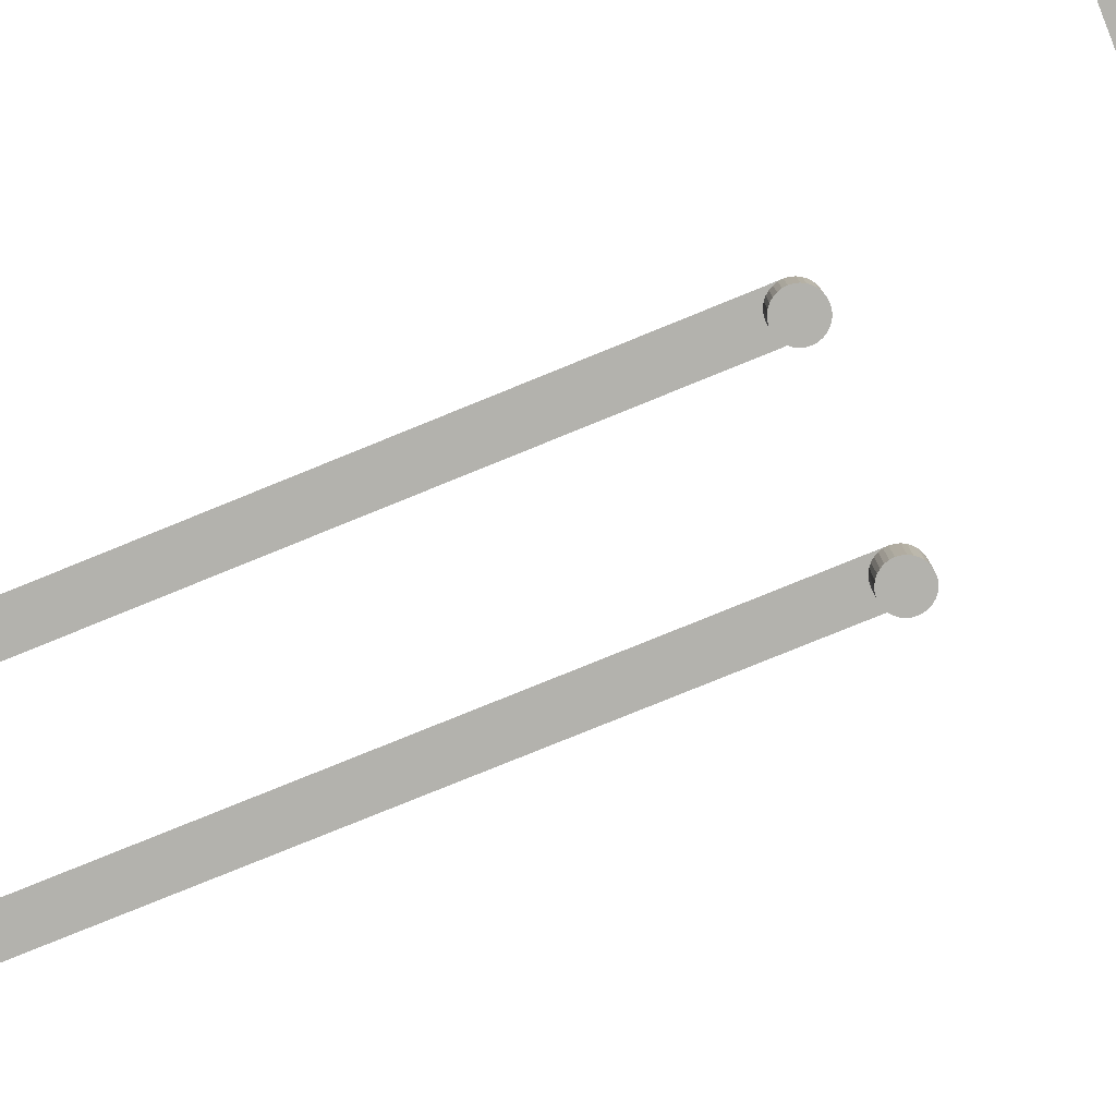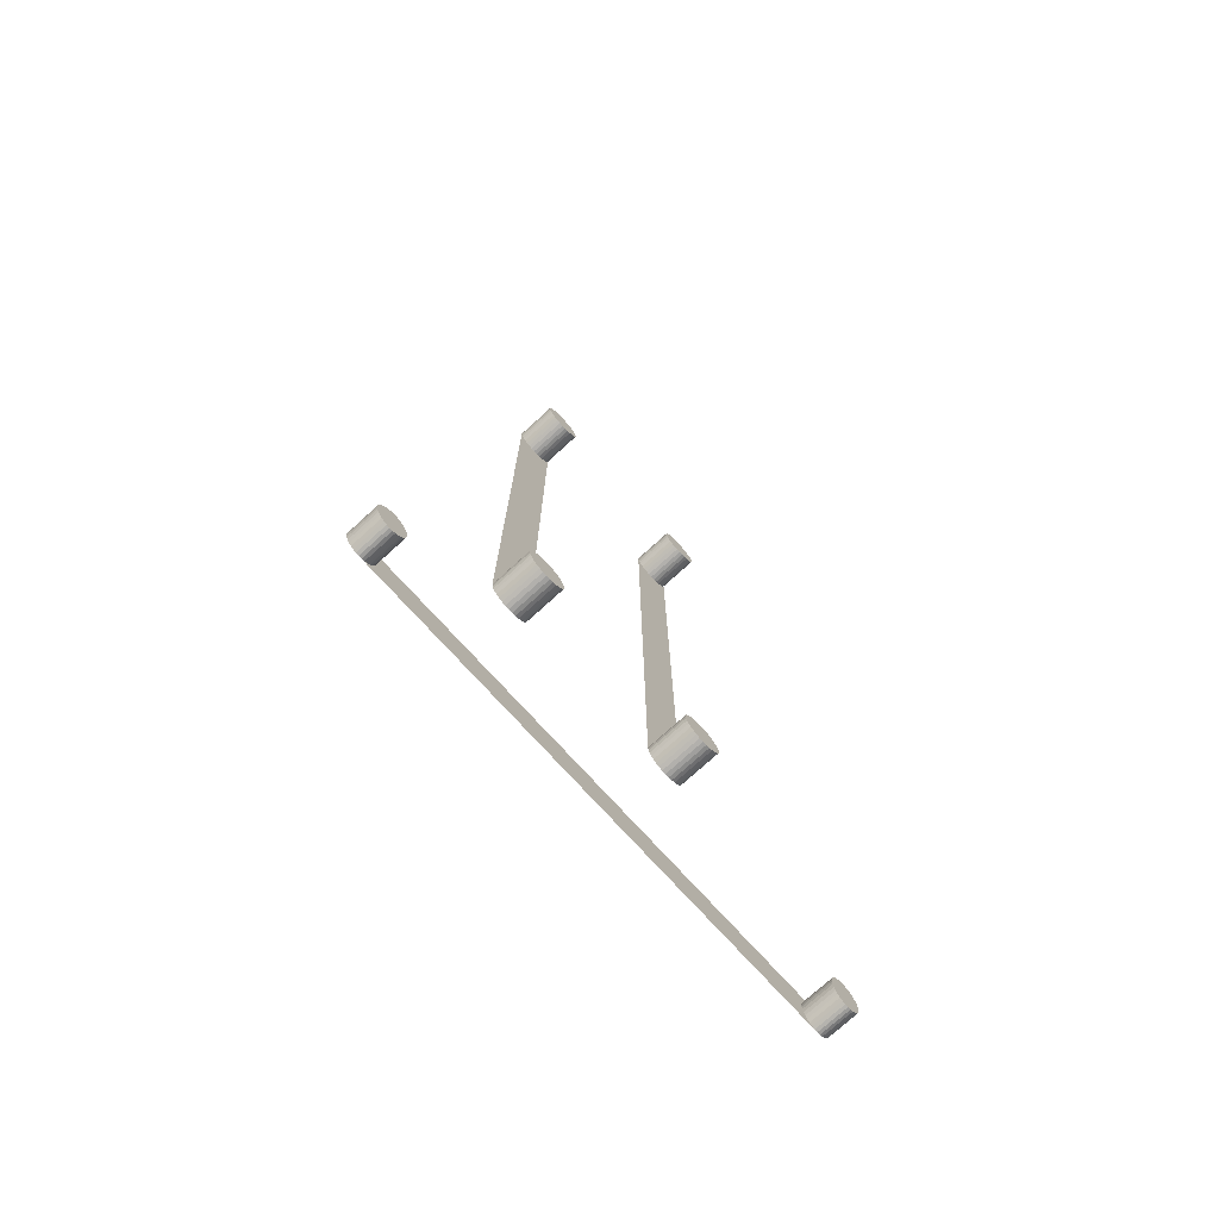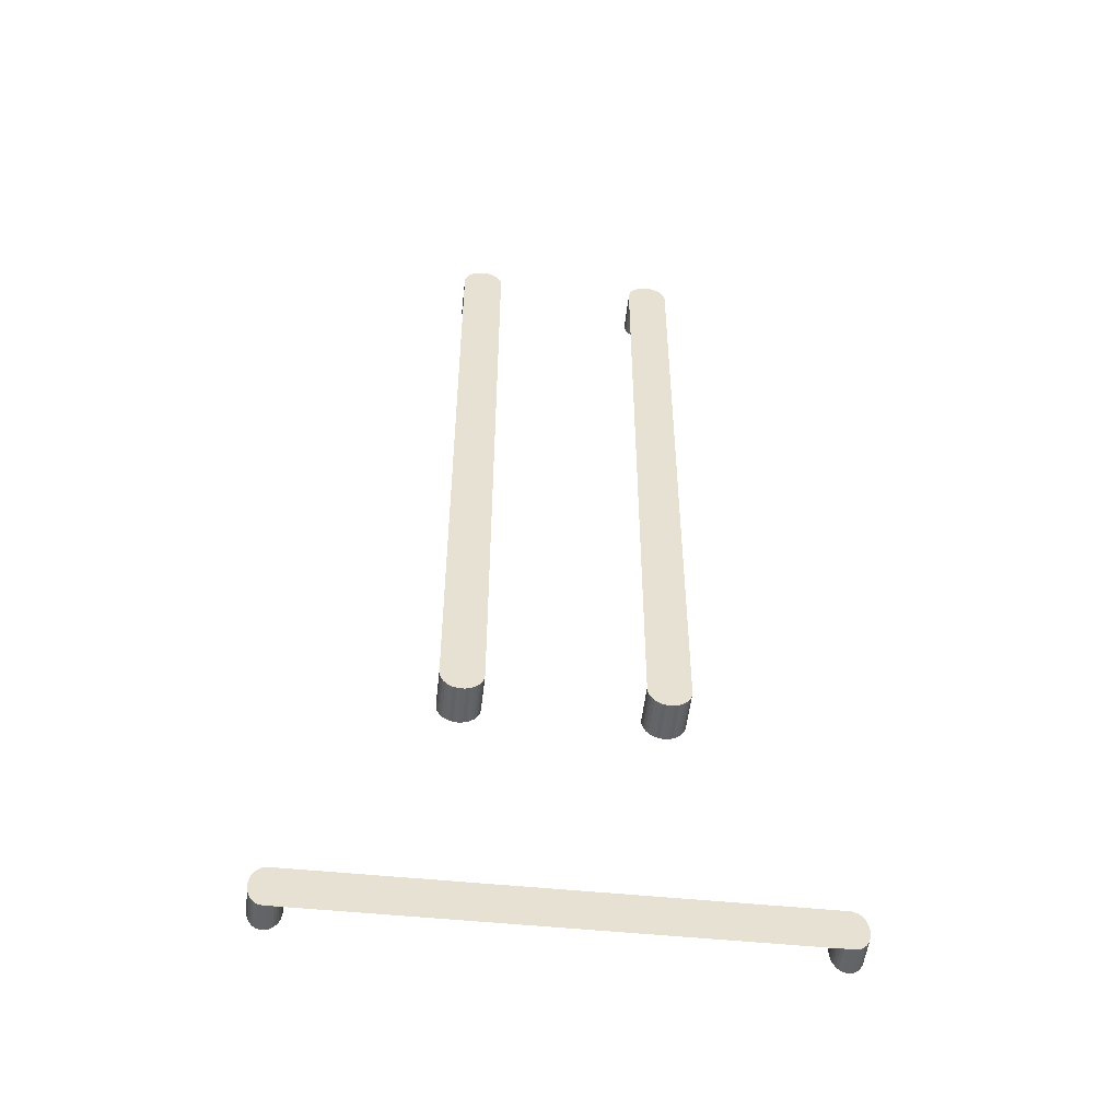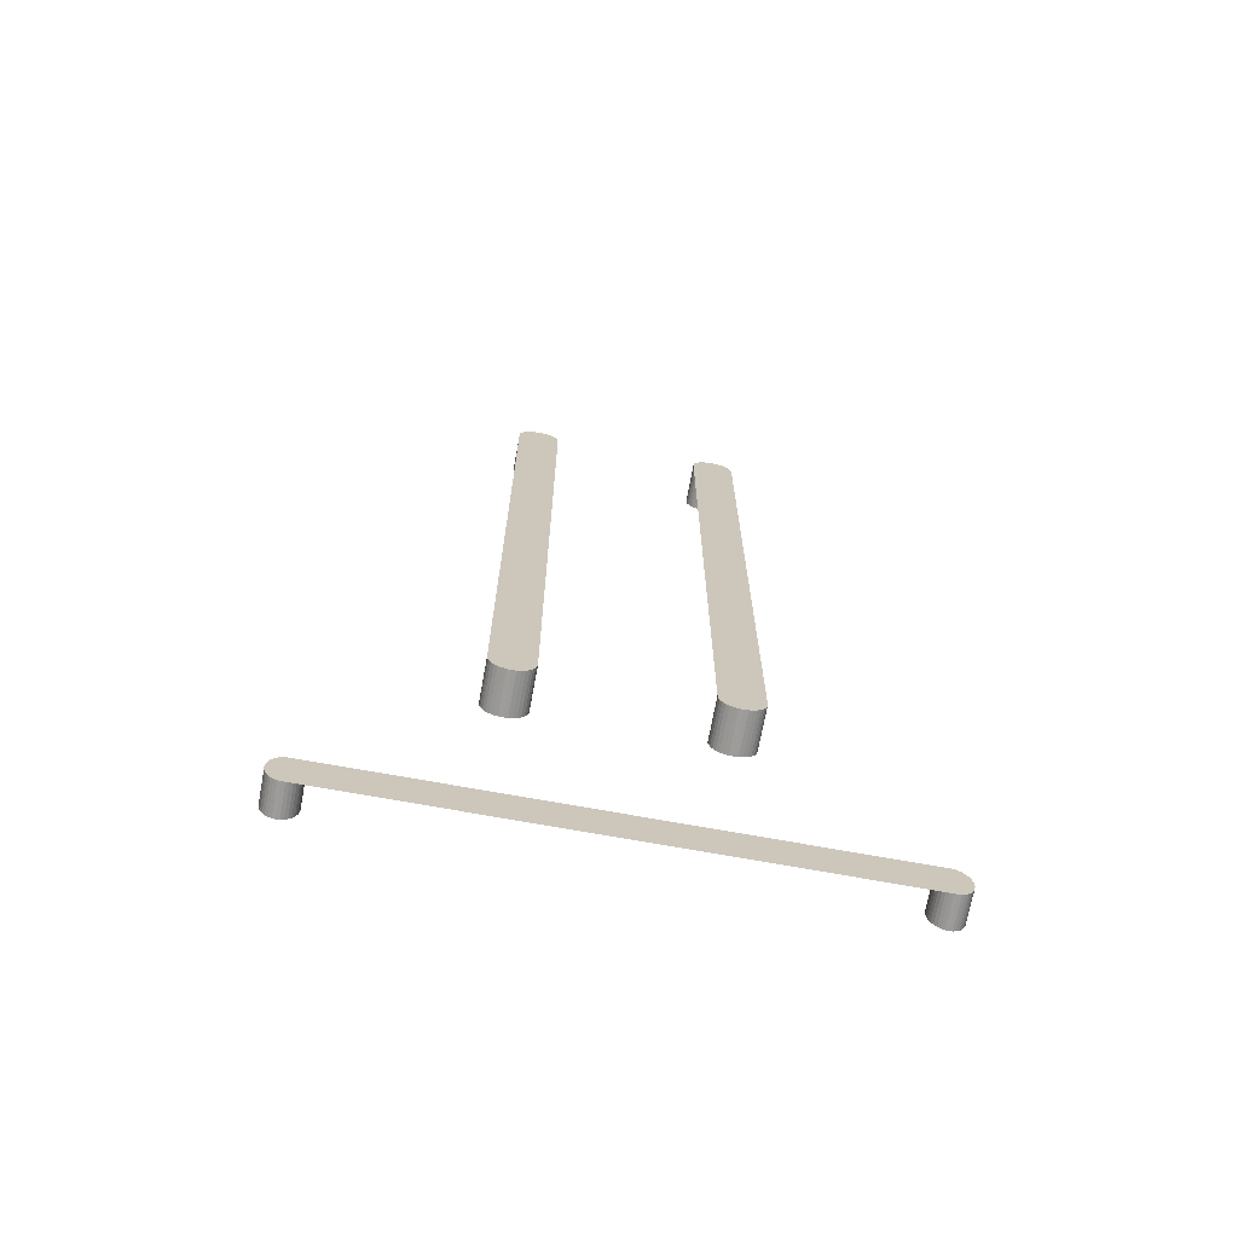
<metadata>
{"format":"obj","ext":"obj","renderer":"f3d","projection":"perspective","resolution":1024,"background":"white","views":[{"elev":-79.4,"azim":-67.9,"up":"+Z"},{"elev":-75.3,"azim":132.3,"up":"+Y"},{"elev":-51.5,"azim":-6.3,"up":"+Y"},{"elev":-70.3,"azim":-10.4,"up":"+Y"}]}
</metadata>
<code>
o Cylinder.001
v -33.02 11.21 -40.24
v -33.02 11.21 -40.04
v -33 11.2 -40.24
v -33 11.2 -40.04
v -32.98 11.2 -40.24
v -32.98 11.2 -40.04
v -32.96 11.19 -40.24
v -32.96 11.19 -40.04
v -32.94 11.18 -40.24
v -32.94 11.18 -40.04
v -32.93 11.16 -40.24
v -32.93 11.16 -40.04
v -32.92 11.15 -40.24
v -32.92 11.15 -40.04
v -32.92 11.13 -40.24
v -32.92 11.13 -40.04
v -32.92 11.11 -40.24
v -32.92 11.11 -40.04
v -32.92 11.09 -40.24
v -32.92 11.09 -40.04
v -32.92 11.07 -40.24
v -32.92 11.07 -40.04
v -32.93 11.05 -40.24
v -32.93 11.05 -40.04
v -32.94 11.04 -40.24
v -32.94 11.04 -40.04
v -32.96 11.02 -40.24
v -32.96 11.02 -40.04
v -32.98 11.02 -40.24
v -32.98 11.02 -40.04
v -33 11.01 -40.24
v -33 11.01 -40.04
v -33.02 11.01 -40.24
v -33.02 11.01 -40.04
v -33.03 11.01 -40.24
v -33.03 11.01 -40.04
v -33.05 11.02 -40.24
v -33.05 11.02 -40.04
v -33.07 11.02 -40.24
v -33.07 11.02 -40.04
v -33.09 11.04 -40.24
v -33.09 11.04 -40.04
v -33.1 11.05 -40.24
v -33.1 11.05 -40.04
v -33.11 11.07 -40.24
v -33.11 11.07 -40.04
v -33.11 11.09 -40.24
v -33.11 11.09 -40.04
v -33.11 11.11 -40.24
v -33.11 11.11 -40.04
v -33.11 11.13 -40.24
v -33.11 11.13 -40.04
v -33.11 11.15 -40.24
v -33.11 11.15 -40.04
v -33.1 11.16 -40.24
v -33.1 11.16 -40.04
v -33.09 11.18 -40.24
v -33.09 11.18 -40.04
v -33.07 11.19 -40.24
v -33.07 11.19 -40.04
v -33.05 11.2 -40.24
v -33.05 11.2 -40.04
v -33.03 11.2 -40.24
v -33.03 11.2 -40.04
v -32.11 11.21 -40.24
v -32.11 11.21 -40.04
v -32.09 11.2 -40.24
v -32.09 11.2 -40.04
v -32.07 11.2 -40.24
v -32.07 11.2 -40.04
v -32.06 11.19 -40.24
v -32.06 11.19 -40.04
v -32.04 11.18 -40.24
v -32.04 11.18 -40.04
v -32.03 11.16 -40.24
v -32.03 11.16 -40.04
v -32.02 11.15 -40.24
v -32.02 11.15 -40.04
v -32.01 11.13 -40.24
v -32.01 11.13 -40.04
v -32.01 11.11 -40.24
v -32.01 11.11 -40.04
v -32.01 11.09 -40.24
v -32.01 11.09 -40.04
v -32.02 11.07 -40.24
v -32.02 11.07 -40.04
v -32.03 11.05 -40.24
v -32.03 11.05 -40.04
v -32.04 11.04 -40.24
v -32.04 11.04 -40.04
v -32.06 11.02 -40.24
v -32.06 11.02 -40.04
v -32.07 11.02 -40.24
v -32.07 11.02 -40.04
v -32.09 11.01 -40.24
v -32.09 11.01 -40.04
v -32.11 11.01 -40.24
v -32.11 11.01 -40.04
v -32.13 11.01 -40.24
v -32.13 11.01 -40.04
v -32.15 11.02 -40.24
v -32.15 11.02 -40.04
v -32.17 11.02 -40.24
v -32.17 11.02 -40.04
v -32.18 11.04 -40.24
v -32.18 11.04 -40.04
v -32.19 11.05 -40.24
v -32.19 11.05 -40.04
v -32.2 11.07 -40.24
v -32.2 11.07 -40.04
v -32.21 11.09 -40.24
v -32.21 11.09 -40.04
v -32.21 11.11 -40.24
v -32.21 11.11 -40.04
v -32.21 11.13 -40.24
v -32.21 11.13 -40.04
v -32.2 11.15 -40.24
v -32.2 11.15 -40.04
v -32.19 11.16 -40.24
v -32.19 11.16 -40.04
v -32.18 11.18 -40.24
v -32.18 11.18 -40.04
v -32.17 11.19 -40.24
v -32.17 11.19 -40.04
v -32.15 11.2 -40.24
v -32.15 11.2 -40.04
v -32.13 11.2 -40.24
v -32.13 11.2 -40.04
v -33.02 14.43 -40.24
v -33.02 14.43 -40.04
v -33 14.43 -40.24
v -33 14.43 -40.04
v -32.98 14.42 -40.24
v -32.98 14.42 -40.04
v -32.96 14.41 -40.24
v -32.96 14.41 -40.04
v -32.94 14.4 -40.24
v -32.94 14.4 -40.04
v -32.93 14.39 -40.24
v -32.93 14.39 -40.04
v -32.92 14.37 -40.24
v -32.92 14.37 -40.04
v -32.92 14.35 -40.24
v -32.92 14.35 -40.04
v -32.92 14.33 -40.24
v -32.92 14.33 -40.04
v -32.92 14.31 -40.24
v -32.92 14.31 -40.04
v -32.92 14.29 -40.24
v -32.92 14.29 -40.04
v -32.93 14.28 -40.24
v -32.93 14.28 -40.04
v -32.94 14.26 -40.24
v -32.94 14.26 -40.04
v -32.96 14.25 -40.24
v -32.96 14.25 -40.04
v -32.98 14.24 -40.24
v -32.98 14.24 -40.04
v -33 14.23 -40.24
v -33 14.23 -40.04
v -33.02 14.23 -40.24
v -33.02 14.23 -40.04
v -33.03 14.23 -40.24
v -33.03 14.23 -40.04
v -33.05 14.24 -40.24
v -33.05 14.24 -40.04
v -33.07 14.25 -40.24
v -33.07 14.25 -40.04
v -33.09 14.26 -40.24
v -33.09 14.26 -40.04
v -33.1 14.28 -40.24
v -33.1 14.28 -40.04
v -33.11 14.29 -40.24
v -33.11 14.29 -40.04
v -33.11 14.31 -40.24
v -33.11 14.31 -40.04
v -33.11 14.33 -40.24
v -33.11 14.33 -40.04
v -33.11 14.35 -40.24
v -33.11 14.35 -40.04
v -33.11 14.37 -40.24
v -33.11 14.37 -40.04
v -33.1 14.39 -40.24
v -33.1 14.39 -40.04
v -33.09 14.4 -40.24
v -33.09 14.4 -40.04
v -33.07 14.41 -40.24
v -33.07 14.41 -40.04
v -33.05 14.42 -40.24
v -33.05 14.42 -40.04
v -33.03 14.43 -40.24
v -33.03 14.43 -40.04
v -32.11 14.43 -40.24
v -32.11 14.43 -40.04
v -32.09 14.43 -40.24
v -32.09 14.43 -40.04
v -32.07 14.42 -40.24
v -32.07 14.42 -40.04
v -32.06 14.41 -40.24
v -32.06 14.41 -40.04
v -32.04 14.4 -40.24
v -32.04 14.4 -40.04
v -32.03 14.39 -40.24
v -32.03 14.39 -40.04
v -32.02 14.37 -40.24
v -32.02 14.37 -40.04
v -32.01 14.35 -40.24
v -32.01 14.35 -40.04
v -32.01 14.33 -40.24
v -32.01 14.33 -40.04
v -32.01 14.31 -40.24
v -32.01 14.31 -40.04
v -32.02 14.29 -40.24
v -32.02 14.29 -40.04
v -32.03 14.28 -40.24
v -32.03 14.28 -40.04
v -32.04 14.26 -40.24
v -32.04 14.26 -40.04
v -32.06 14.25 -40.24
v -32.06 14.25 -40.04
v -32.07 14.24 -40.24
v -32.07 14.24 -40.04
v -32.09 14.23 -40.24
v -32.09 14.23 -40.04
v -32.11 14.23 -40.24
v -32.11 14.23 -40.04
v -32.13 14.23 -40.24
v -32.13 14.23 -40.04
v -32.15 14.24 -40.24
v -32.15 14.24 -40.04
v -32.17 14.25 -40.24
v -32.17 14.25 -40.04
v -32.18 14.26 -40.24
v -32.18 14.26 -40.04
v -32.19 14.28 -40.24
v -32.19 14.28 -40.04
v -32.2 14.29 -40.24
v -32.2 14.29 -40.04
v -32.21 14.31 -40.24
v -32.21 14.31 -40.04
v -32.21 14.33 -40.24
v -32.21 14.33 -40.04
v -32.21 14.35 -40.24
v -32.21 14.35 -40.04
v -32.2 14.37 -40.24
v -32.2 14.37 -40.04
v -32.19 14.39 -40.24
v -32.19 14.39 -40.04
v -32.18 14.4 -40.24
v -32.18 14.4 -40.04
v -32.17 14.41 -40.24
v -32.17 14.41 -40.04
v -32.15 14.42 -40.24
v -32.15 14.42 -40.04
v -32.13 14.43 -40.24
v -32.13 14.43 -40.04
v -33.65 9.82 -40.21
v -33.65 9.82 -40.07
v -33.66 9.8 -40.21
v -33.66 9.8 -40.07
v -33.66 9.782 -40.21
v -33.66 9.782 -40.07
v -33.67 9.764 -40.21
v -33.67 9.764 -40.07
v -33.67 9.749 -40.21
v -33.67 9.749 -40.07
v -33.69 9.737 -40.21
v -33.69 9.737 -40.07
v -33.7 9.728 -40.21
v -33.7 9.728 -40.07
v -33.71 9.722 -40.21
v -33.71 9.722 -40.07
v -33.72 9.72 -40.21
v -33.72 9.72 -40.07
v -33.74 9.722 -40.21
v -33.74 9.722 -40.07
v -33.75 9.728 -40.21
v -33.75 9.728 -40.07
v -33.76 9.737 -40.21
v -33.76 9.737 -40.07
v -33.77 9.749 -40.21
v -33.77 9.749 -40.07
v -33.78 9.764 -40.21
v -33.78 9.764 -40.07
v -33.79 9.782 -40.21
v -33.79 9.782 -40.07
v -33.79 9.8 -40.21
v -33.79 9.8 -40.07
v -33.8 9.82 -40.21
v -33.8 9.82 -40.07
v -33.79 9.839 -40.21
v -33.79 9.839 -40.07
v -33.79 9.858 -40.21
v -33.79 9.858 -40.07
v -33.78 9.875 -40.21
v -33.78 9.875 -40.07
v -33.77 9.89 -40.21
v -33.77 9.89 -40.07
v -33.76 9.902 -40.21
v -33.76 9.902 -40.07
v -33.75 9.911 -40.21
v -33.75 9.911 -40.07
v -33.74 9.917 -40.21
v -33.74 9.917 -40.07
v -33.72 9.919 -40.21
v -33.72 9.919 -40.07
v -33.71 9.917 -40.21
v -33.71 9.917 -40.07
v -33.7 9.911 -40.21
v -33.7 9.911 -40.07
v -33.69 9.902 -40.21
v -33.69 9.902 -40.07
v -33.67 9.89 -40.21
v -33.67 9.89 -40.07
v -33.67 9.875 -40.21
v -33.67 9.875 -40.07
v -33.66 9.858 -40.21
v -33.66 9.858 -40.07
v -33.66 9.839 -40.21
v -33.66 9.839 -40.07
v -31.36 9.82 -40.21
v -31.36 9.82 -40.07
v -31.37 9.8 -40.21
v -31.37 9.8 -40.07
v -31.37 9.782 -40.21
v -31.37 9.782 -40.07
v -31.38 9.764 -40.21
v -31.38 9.764 -40.07
v -31.39 9.749 -40.21
v -31.39 9.749 -40.07
v -31.4 9.737 -40.21
v -31.4 9.737 -40.07
v -31.41 9.728 -40.21
v -31.41 9.728 -40.07
v -31.42 9.722 -40.21
v -31.42 9.722 -40.07
v -31.43 9.72 -40.21
v -31.43 9.72 -40.07
v -31.45 9.722 -40.21
v -31.45 9.722 -40.07
v -31.46 9.728 -40.21
v -31.46 9.728 -40.07
v -31.47 9.737 -40.21
v -31.47 9.737 -40.07
v -31.48 9.749 -40.21
v -31.48 9.749 -40.07
v -31.49 9.764 -40.21
v -31.49 9.764 -40.07
v -31.5 9.782 -40.21
v -31.5 9.782 -40.07
v -31.5 9.8 -40.21
v -31.5 9.8 -40.07
v -31.51 9.82 -40.21
v -31.51 9.82 -40.07
v -31.5 9.839 -40.21
v -31.5 9.839 -40.07
v -31.5 9.858 -40.21
v -31.5 9.858 -40.07
v -31.49 9.875 -40.21
v -31.49 9.875 -40.07
v -31.48 9.89 -40.21
v -31.48 9.89 -40.07
v -31.47 9.902 -40.21
v -31.47 9.902 -40.07
v -31.46 9.911 -40.21
v -31.46 9.911 -40.07
v -31.45 9.917 -40.21
v -31.45 9.917 -40.07
v -31.43 9.919 -40.21
v -31.43 9.919 -40.07
v -31.42 9.917 -40.21
v -31.42 9.917 -40.07
v -31.41 9.911 -40.21
v -31.41 9.911 -40.07
v -31.4 9.902 -40.21
v -31.4 9.902 -40.07
v -31.39 9.89 -40.21
v -31.39 9.89 -40.07
v -31.38 9.875 -40.21
v -31.38 9.875 -40.07
v -31.37 9.858 -40.21
v -31.37 9.858 -40.07
v -31.37 9.839 -40.21
v -31.37 9.839 -40.07
f 1 2 4 3
f 3 4 6 5
f 5 6 8 7
f 7 8 10 9
f 9 10 12 11
f 11 12 14 13
f 13 14 16 15
f 15 16 18 17
f 17 18 20 19
f 19 20 22 21
f 21 22 24 23
f 23 24 26 25
f 25 26 28 27
f 27 28 30 29
f 29 30 32 31
f 31 32 34 33
f 33 34 36 35
f 35 36 38 37
f 37 38 40 39
f 39 40 42 41
f 41 42 44 43
f 43 44 46 45
f 45 46 48 47
f 47 48 50 49
f 49 50 52 51
f 51 52 54 53
f 53 54 56 55
f 55 56 58 57
f 57 58 60 59
f 59 60 62 61
f 158 156 8 6
f 61 62 64 63
f 63 64 2 1
f 1 3 5 7 9 11 13 15 17 19 21 23 25 27 29 31 33 35 37 39 41 43 45 47 49 51 53 55 57 59 61 63
f 65 66 68 67
f 67 68 70 69
f 69 70 72 71
f 71 72 74 73
f 73 74 76 75
f 75 76 78 77
f 77 78 80 79
f 79 80 82 81
f 81 82 84 83
f 83 84 86 85
f 85 86 88 87
f 87 88 90 89
f 89 90 92 91
f 91 92 94 93
f 93 94 96 95
f 95 96 98 97
f 97 98 100 99
f 99 100 102 101
f 101 102 104 103
f 103 104 106 105
f 105 106 108 107
f 107 108 110 109
f 109 110 112 111
f 111 112 114 113
f 113 114 116 115
f 115 116 118 117
f 117 118 120 119
f 119 120 122 121
f 121 122 124 123
f 123 124 126 125
f 222 220 72 70
f 125 126 128 127
f 127 128 66 65
f 65 67 69 71 73 75 77 79 81 83 85 87 89 91 93 95 97 99 101 103 105 107 109 111 113 115 117 119 121 123 125 127
f 129 130 132 131
f 131 132 134 133
f 133 134 136 135
f 135 136 138 137
f 137 138 140 139
f 139 140 142 141
f 141 142 144 143
f 143 144 146 145
f 145 146 148 147
f 147 148 150 149
f 149 150 152 151
f 151 152 154 153
f 153 154 156 155
f 155 156 158 157
f 157 158 160 159
f 159 160 162 161
f 161 162 164 163
f 163 164 166 165
f 165 166 168 167
f 167 168 170 169
f 169 170 172 171
f 171 172 174 173
f 173 174 176 175
f 175 176 178 177
f 177 178 180 179
f 179 180 182 181
f 181 182 184 183
f 183 184 186 185
f 185 186 188 187
f 187 188 190 189
f 160 158 6 4
f 189 190 192 191
f 191 192 130 129
f 129 131 133 135 137 139 141 143 145 147 149 151 153 155 157 159 161 163 165 167 169 171 173 175 177 179 181 183 185 187 189 191
f 193 194 196 195
f 195 196 198 197
f 197 198 200 199
f 199 200 202 201
f 201 202 204 203
f 203 204 206 205
f 205 206 208 207
f 207 208 210 209
f 209 210 212 211
f 211 212 214 213
f 213 214 216 215
f 215 216 218 217
f 217 218 220 219
f 219 220 222 221
f 221 222 224 223
f 223 224 226 225
f 225 226 228 227
f 227 228 230 229
f 229 230 232 231
f 231 232 234 233
f 233 234 236 235
f 235 236 238 237
f 237 238 240 239
f 239 240 242 241
f 241 242 244 243
f 243 244 246 245
f 245 246 248 247
f 247 248 250 249
f 249 250 252 251
f 251 252 254 253
f 224 222 70 68
f 253 254 256 255
f 255 256 194 193
f 193 195 197 199 201 203 205 207 209 211 213 215 217 219 221 223 225 227 229 231 233 235 237 239 241 243 245 247 249 251 253 255
f 156 154 10 8
f 154 152 12 10
f 152 150 14 12
f 150 148 16 14
f 148 146 18 16
f 146 144 20 18
f 144 142 22 20
f 142 140 24 22
f 140 138 26 24
f 138 136 28 26
f 136 134 30 28
f 134 132 32 30
f 132 130 34 32
f 130 192 36 34
f 192 190 38 36
f 190 188 40 38
f 188 186 42 40
f 186 184 44 42
f 184 182 46 44
f 182 180 48 46
f 180 178 50 48
f 178 176 52 50
f 176 174 54 52
f 174 172 56 54
f 172 170 58 56
f 170 168 60 58
f 168 166 62 60
f 166 164 64 62
f 164 162 2 64
f 162 160 4 2
f 220 218 74 72
f 218 216 76 74
f 216 214 78 76
f 214 212 80 78
f 212 210 82 80
f 210 208 84 82
f 208 206 86 84
f 206 204 88 86
f 204 202 90 88
f 202 200 92 90
f 200 198 94 92
f 198 196 96 94
f 196 194 98 96
f 194 256 100 98
f 256 254 102 100
f 254 252 104 102
f 252 250 106 104
f 250 248 108 106
f 248 246 110 108
f 246 244 112 110
f 244 242 114 112
f 242 240 116 114
f 240 238 118 116
f 238 236 120 118
f 236 234 122 120
f 234 232 124 122
f 232 230 126 124
f 230 228 128 126
f 228 226 66 128
f 226 224 68 66
f 257 258 260 259
f 259 260 262 261
f 261 262 264 263
f 263 264 266 265
f 265 266 268 267
f 267 268 270 269
f 269 270 272 271
f 271 272 274 273
f 273 274 276 275
f 275 276 278 277
f 277 278 280 279
f 279 280 282 281
f 281 282 284 283
f 283 284 286 285
f 285 286 288 287
f 287 288 290 289
f 289 290 292 291
f 291 292 294 293
f 293 294 296 295
f 295 296 298 297
f 297 298 300 299
f 299 300 302 301
f 301 302 304 303
f 303 304 306 305
f 305 306 308 307
f 307 308 310 309
f 309 310 312 311
f 311 312 314 313
f 313 314 316 315
f 315 316 318 317
f 350 348 264 262
f 317 318 320 319
f 319 320 258 257
f 257 259 261 263 265 267 269 271 273 275 277 279 281 283 285 287 289 291 293 295 297 299 301 303 305 307 309 311 313 315 317 319
f 321 322 324 323
f 323 324 326 325
f 325 326 328 327
f 327 328 330 329
f 329 330 332 331
f 331 332 334 333
f 333 334 336 335
f 335 336 338 337
f 337 338 340 339
f 339 340 342 341
f 341 342 344 343
f 343 344 346 345
f 345 346 348 347
f 347 348 350 349
f 349 350 352 351
f 351 352 354 353
f 353 354 356 355
f 355 356 358 357
f 357 358 360 359
f 359 360 362 361
f 361 362 364 363
f 363 364 366 365
f 365 366 368 367
f 367 368 370 369
f 369 370 372 371
f 371 372 374 373
f 373 374 376 375
f 375 376 378 377
f 377 378 380 379
f 379 380 382 381
f 352 350 262 260
f 381 382 384 383
f 383 384 322 321
f 321 323 325 327 329 331 333 335 337 339 341 343 345 347 349 351 353 355 357 359 361 363 365 367 369 371 373 375 377 379 381 383
f 348 346 266 264
f 346 344 268 266
f 344 342 270 268
f 342 340 272 270
f 340 338 274 272
f 338 336 276 274
f 336 334 278 276
f 334 332 280 278
f 332 330 282 280
f 330 328 284 282
f 328 326 286 284
f 326 324 288 286
f 324 322 290 288
f 322 384 292 290
f 384 382 294 292
f 382 380 296 294
f 380 378 298 296
f 378 376 300 298
f 376 374 302 300
f 374 372 304 302
f 372 370 306 304
f 370 368 308 306
f 368 366 310 308
f 366 364 312 310
f 364 362 314 312
f 362 360 316 314
f 360 358 318 316
f 358 356 320 318
f 356 354 258 320
f 354 352 260 258

</code>
